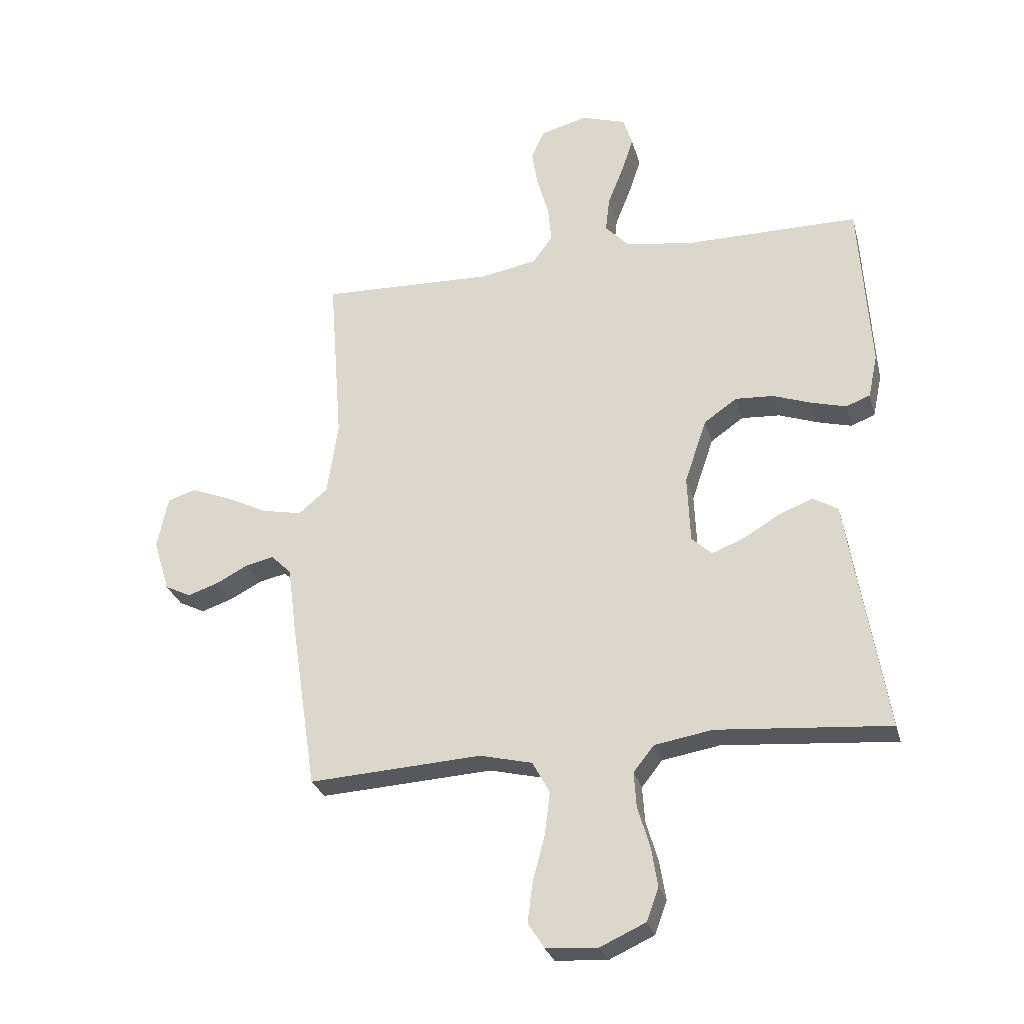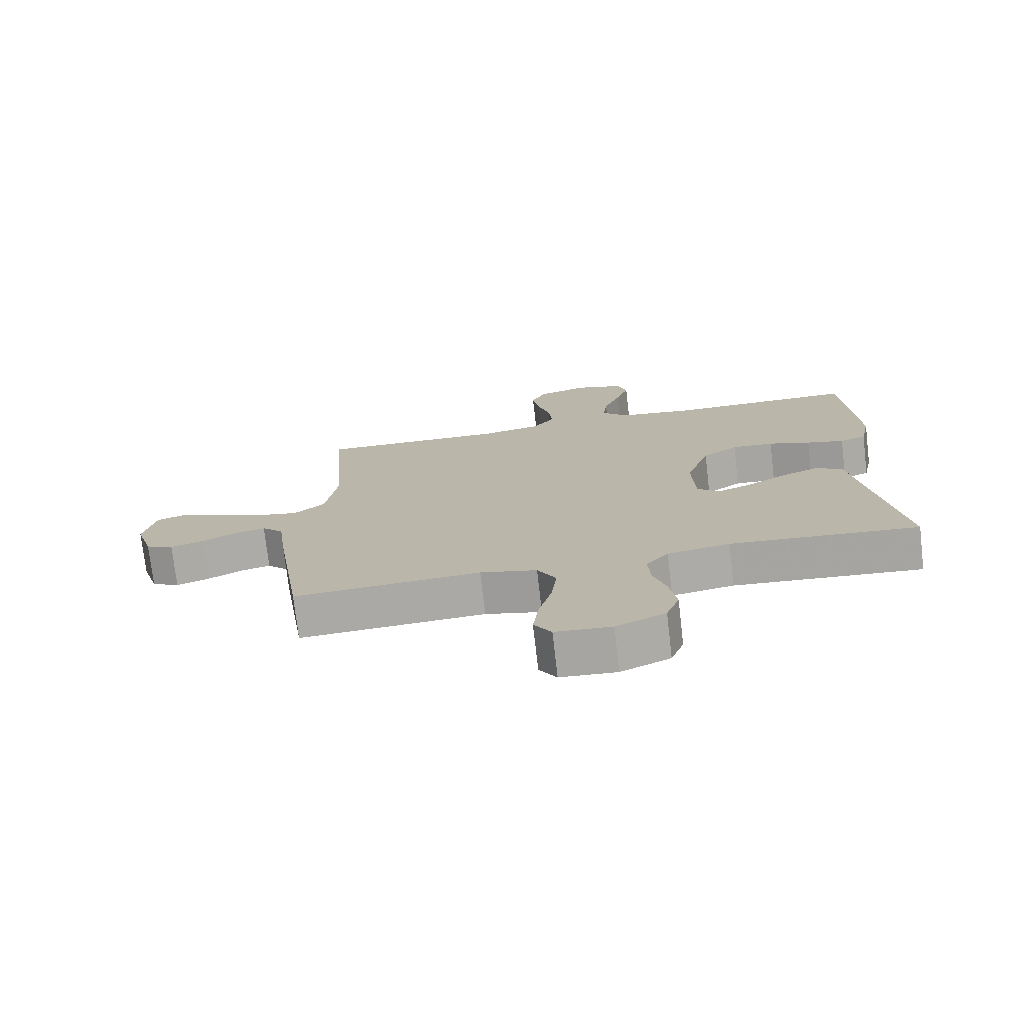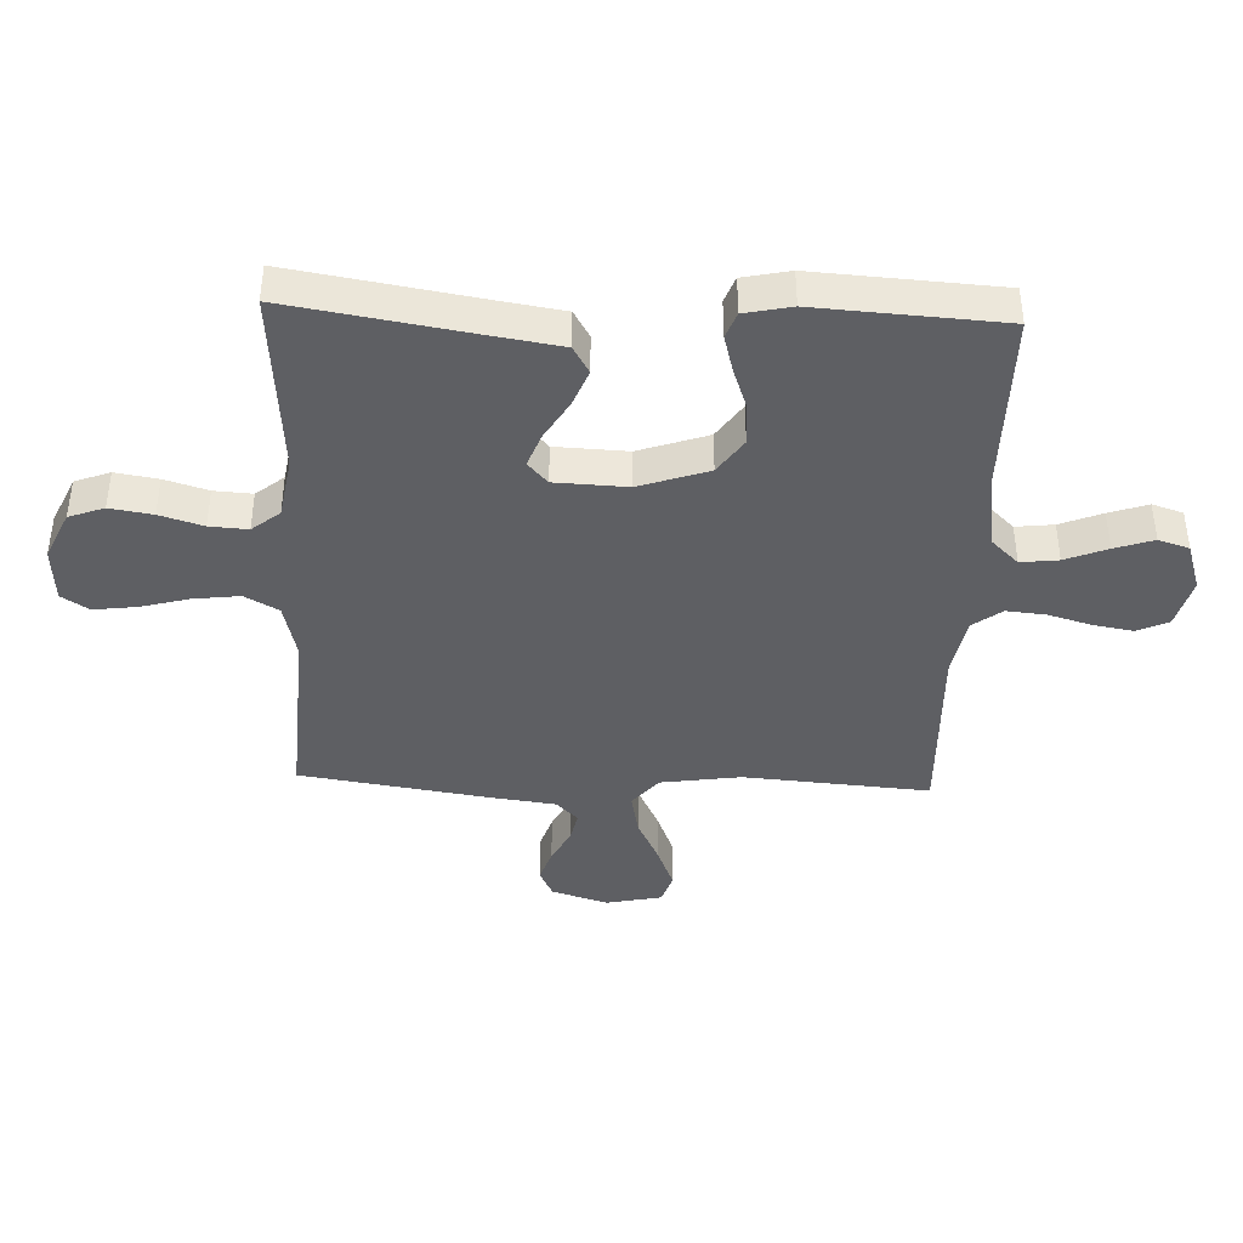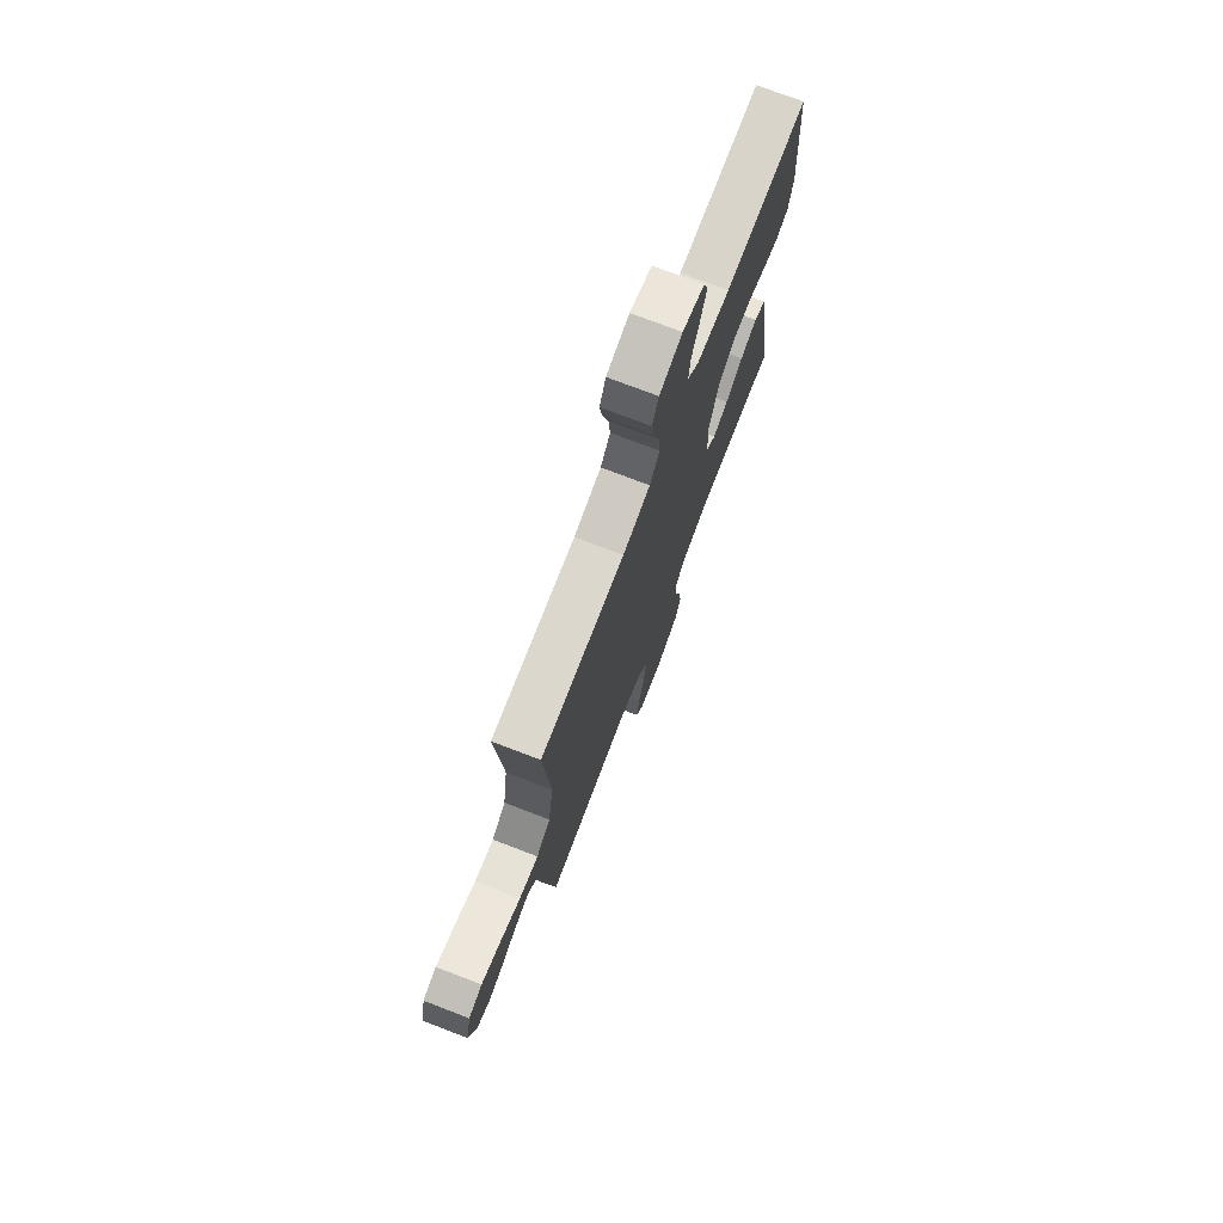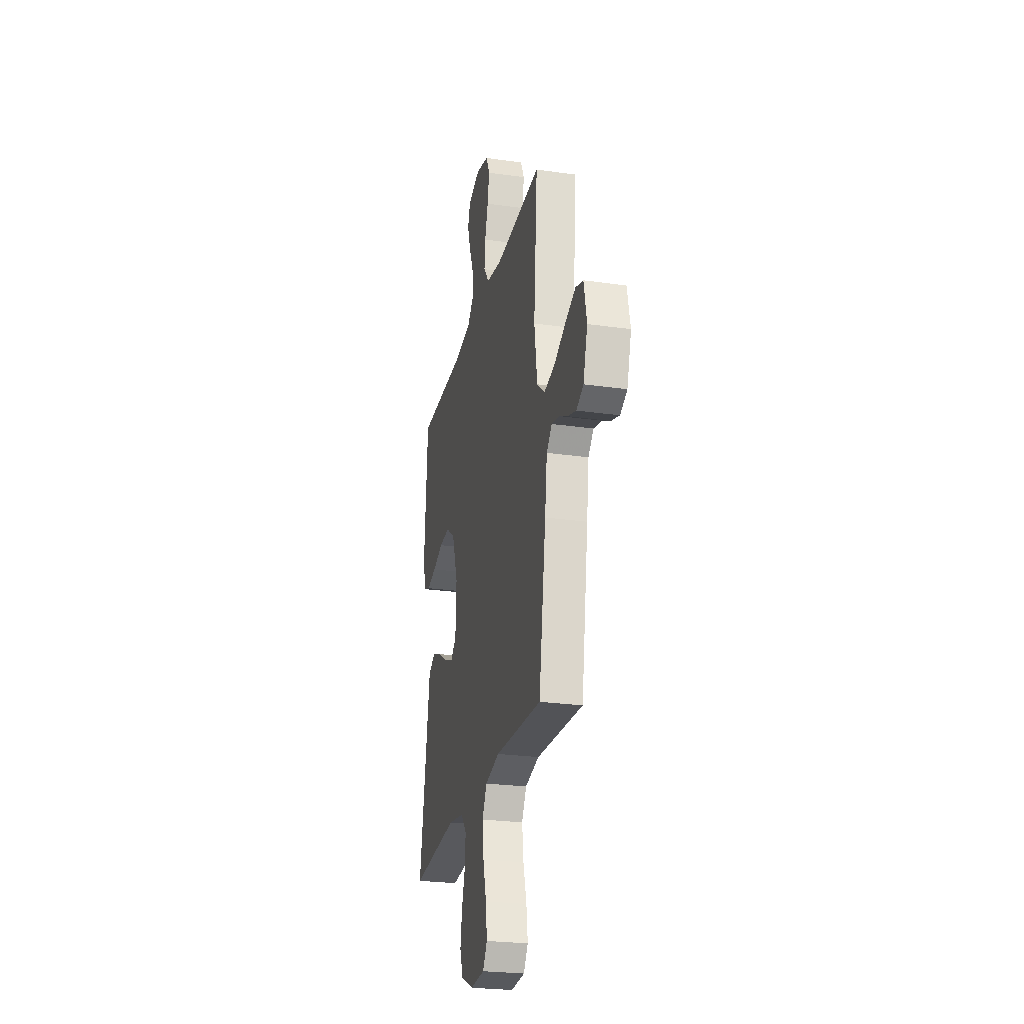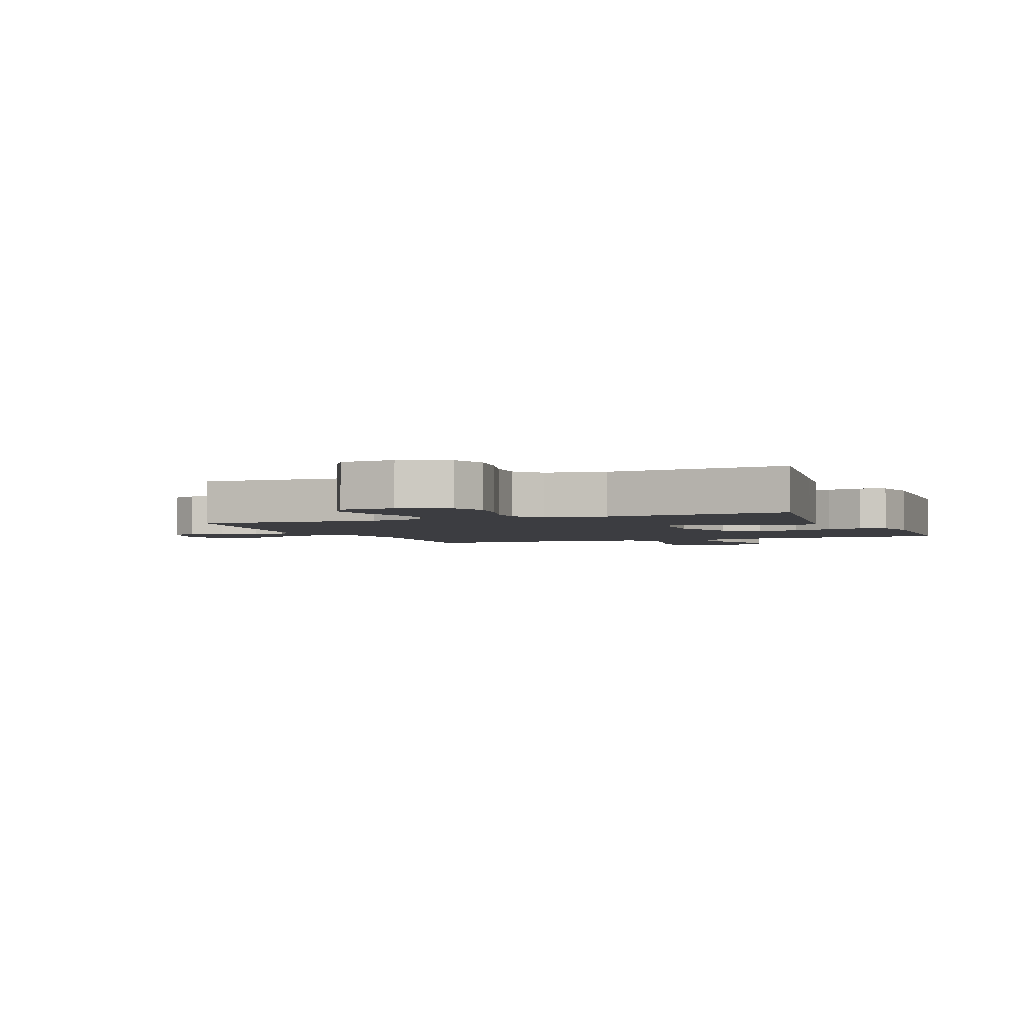
<metadata>
{"format":"obj","ext":"obj","renderer":"f3d","projection":"perspective","resolution":1024,"background":"white","views":[{"elev":-28.0,"azim":-165.6,"up":"+Z"},{"elev":-74.9,"azim":-173.4,"up":"+Z"},{"elev":-41.2,"azim":-92.3,"up":"+Y"},{"elev":74.8,"azim":111.0,"up":"+Z"},{"elev":-25.7,"azim":77.1,"up":"+Z"},{"elev":-2.8,"azim":-157.9,"up":"+Y"}]}
</metadata>
<code>
v 0.5 0.07 0.5
v 0.477 0.07 0.2
v 0.496 0.07 0.071
v 0.546 0.07 0.029
v 0.615 0.07 0.043
v 0.689 0.07 0.079
v 0.757 0.07 0.106
v 0.806 0.07 0.09
v 0.825 0.07 0
v 0.797 0.07 -0.091
v 0.752 0.07 -0.113
v 0.698 0.07 -0.095
v 0.643 0.07 -0.066
v 0.594 0.07 -0.055
v 0.559 0.07 -0.09
v 0.545 0.07 -0.2
v 0.5 0.07 -0.5
v 0.2 0.07 -0.482
v 0.109 0.07 -0.504
v 0.079 0.07 -0.559
v 0.088 0.07 -0.633
v 0.109 0.07 -0.712
v 0.118 0.07 -0.782
v 0.09 0.07 -0.826
v 0 0.07 -0.832
v -0.079 0.07 -0.796
v -0.1 0.07 -0.739
v -0.089 0.07 -0.67
v -0.068 0.07 -0.6
v -0.064 0.07 -0.538
v -0.1 0.07 -0.493
v -0.2 0.07 -0.476
v -0.5 0.07 -0.5
v -0.451 0.07 -0.2
v -0.434 0.07 -0.092
v -0.39 0.07 -0.066
v -0.33 0.07 -0.09
v -0.267 0.07 -0.128
v -0.212 0.07 -0.149
v -0.177 0.07 -0.117
v -0.172 0.07 0
v -0.21 0.07 0.112
v -0.267 0.07 0.152
v -0.334 0.07 0.148
v -0.401 0.07 0.124
v -0.461 0.07 0.108
v -0.503 0.07 0.124
v -0.519 0.07 0.2
v -0.5 0.07 0.5
v -0.2 0.07 0.499
v -0.081 0.07 0.516
v -0.039 0.07 0.56
v -0.046 0.07 0.621
v -0.073 0.07 0.689
v -0.094 0.07 0.752
v -0.078 0.07 0.802
v 0 0.07 0.827
v 0.081 0.07 0.805
v 0.104 0.07 0.755
v 0.093 0.07 0.69
v 0.073 0.07 0.62
v 0.067 0.07 0.556
v 0.102 0.07 0.509
v 0.2 0.07 0.491
v 0.5 0 0.5
v 0.477 0 0.2
v 0.496 0 0.071
v 0.546 0 0.029
v 0.615 0 0.043
v 0.689 0 0.079
v 0.757 0 0.106
v 0.806 0 0.09
v 0.825 0 0
v 0.797 0 -0.091
v 0.752 0 -0.113
v 0.698 0 -0.095
v 0.643 0 -0.066
v 0.594 0 -0.055
v 0.559 0 -0.09
v 0.545 0 -0.2
v 0.5 0 -0.5
v 0.2 0 -0.482
v 0.109 0 -0.504
v 0.079 0 -0.559
v 0.088 0 -0.633
v 0.109 0 -0.712
v 0.118 0 -0.782
v 0.09 0 -0.826
v 0 0 -0.832
v -0.079 0 -0.796
v -0.1 0 -0.739
v -0.089 0 -0.67
v -0.068 0 -0.6
v -0.064 0 -0.538
v -0.1 0 -0.493
v -0.2 0 -0.476
v -0.5 0 -0.5
v -0.451 0 -0.2
v -0.434 0 -0.092
v -0.39 0 -0.066
v -0.33 0 -0.09
v -0.267 0 -0.128
v -0.212 0 -0.149
v -0.177 0 -0.117
v -0.172 0 0
v -0.21 0 0.112
v -0.267 0 0.152
v -0.334 0 0.148
v -0.401 0 0.124
v -0.461 0 0.108
v -0.503 0 0.124
v -0.519 0 0.2
v -0.5 0 0.5
v -0.2 0 0.499
v -0.081 0 0.516
v -0.039 0 0.56
v -0.046 0 0.621
v -0.073 0 0.689
v -0.094 0 0.752
v -0.078 0 0.802
v 0 0 0.827
v 0.081 0 0.805
v 0.104 0 0.755
v 0.093 0 0.69
v 0.073 0 0.62
v 0.067 0 0.556
v 0.102 0 0.509
v 0.2 0 0.491
f 59 60 61
f 58 59 61
f 57 58 61
f 56 57 61
f 55 56 61
f 54 55 61
f 53 54 61
f 52 53 61 62
f 51 52 62 63
f 48 49 50
f 47 48 50
f 46 47 50
f 45 46 50
f 44 45 50
f 51 63 64
f 50 51 64
f 44 50 64
f 43 44 64
f 36 37 38
f 35 36 38
f 34 35 38
f 34 38 39
f 33 34 39
f 32 33 39
f 31 32 39 40
f 27 28 29
f 26 27 29
f 25 26 29
f 24 25 29
f 23 24 29
f 22 23 29
f 21 22 29
f 20 21 29 30
f 31 40 41
f 30 31 41
f 20 30 41
f 19 20 41
f 15 16 17 18
f 11 12 13
f 10 11 13
f 9 10 13
f 8 9 13
f 7 8 13
f 6 7 13
f 5 6 13
f 4 5 13 14
f 3 4 14 15
f 64 1 2
f 43 64 2
f 42 43 2
f 19 41 42
f 18 19 42
f 15 18 42
f 3 15 42
f 2 3 42
f 125 124 123
f 125 123 122
f 125 122 121
f 125 121 120
f 125 120 119
f 125 119 118
f 125 118 117
f 126 125 117 116
f 127 126 116 115
f 114 113 112
f 114 112 111
f 114 111 110
f 114 110 109
f 114 109 108
f 128 127 115
f 128 115 114
f 128 114 108
f 128 108 107
f 102 101 100
f 102 100 99
f 102 99 98
f 103 102 98
f 103 98 97
f 103 97 96
f 104 103 96 95
f 93 92 91
f 93 91 90
f 93 90 89
f 93 89 88
f 93 88 87
f 93 87 86
f 93 86 85
f 94 93 85 84
f 105 104 95
f 105 95 94
f 105 94 84
f 105 84 83
f 82 81 80 79
f 77 76 75
f 77 75 74
f 77 74 73
f 77 73 72
f 77 72 71
f 77 71 70
f 77 70 69
f 78 77 69 68
f 79 78 68 67
f 66 65 128
f 66 128 107
f 66 107 106
f 106 105 83
f 106 83 82
f 106 82 79
f 106 79 67
f 106 67 66
f 1 65 66 2
f 2 66 67 3
f 3 67 68 4
f 4 68 69 5
f 5 69 70 6
f 6 70 71 7
f 7 71 72 8
f 8 72 73 9
f 9 73 74 10
f 10 74 75 11
f 11 75 76 12
f 12 76 77 13
f 13 77 78 14
f 14 78 79 15
f 15 79 80 16
f 16 80 81 17
f 17 81 82 18
f 18 82 83 19
f 19 83 84 20
f 20 84 85 21
f 21 85 86 22
f 22 86 87 23
f 23 87 88 24
f 24 88 89 25
f 25 89 90 26
f 26 90 91 27
f 27 91 92 28
f 28 92 93 29
f 29 93 94 30
f 30 94 95 31
f 31 95 96 32
f 32 96 97 33
f 33 97 98 34
f 34 98 99 35
f 35 99 100 36
f 36 100 101 37
f 37 101 102 38
f 38 102 103 39
f 39 103 104 40
f 40 104 105 41
f 41 105 106 42
f 42 106 107 43
f 43 107 108 44
f 44 108 109 45
f 45 109 110 46
f 46 110 111 47
f 47 111 112 48
f 48 112 113 49
f 49 113 114 50
f 50 114 115 51
f 51 115 116 52
f 52 116 117 53
f 53 117 118 54
f 54 118 119 55
f 55 119 120 56
f 56 120 121 57
f 57 121 122 58
f 58 122 123 59
f 59 123 124 60
f 60 124 125 61
f 61 125 126 62
f 62 126 127 63
f 63 127 128 64
f 64 128 65 1

</code>
